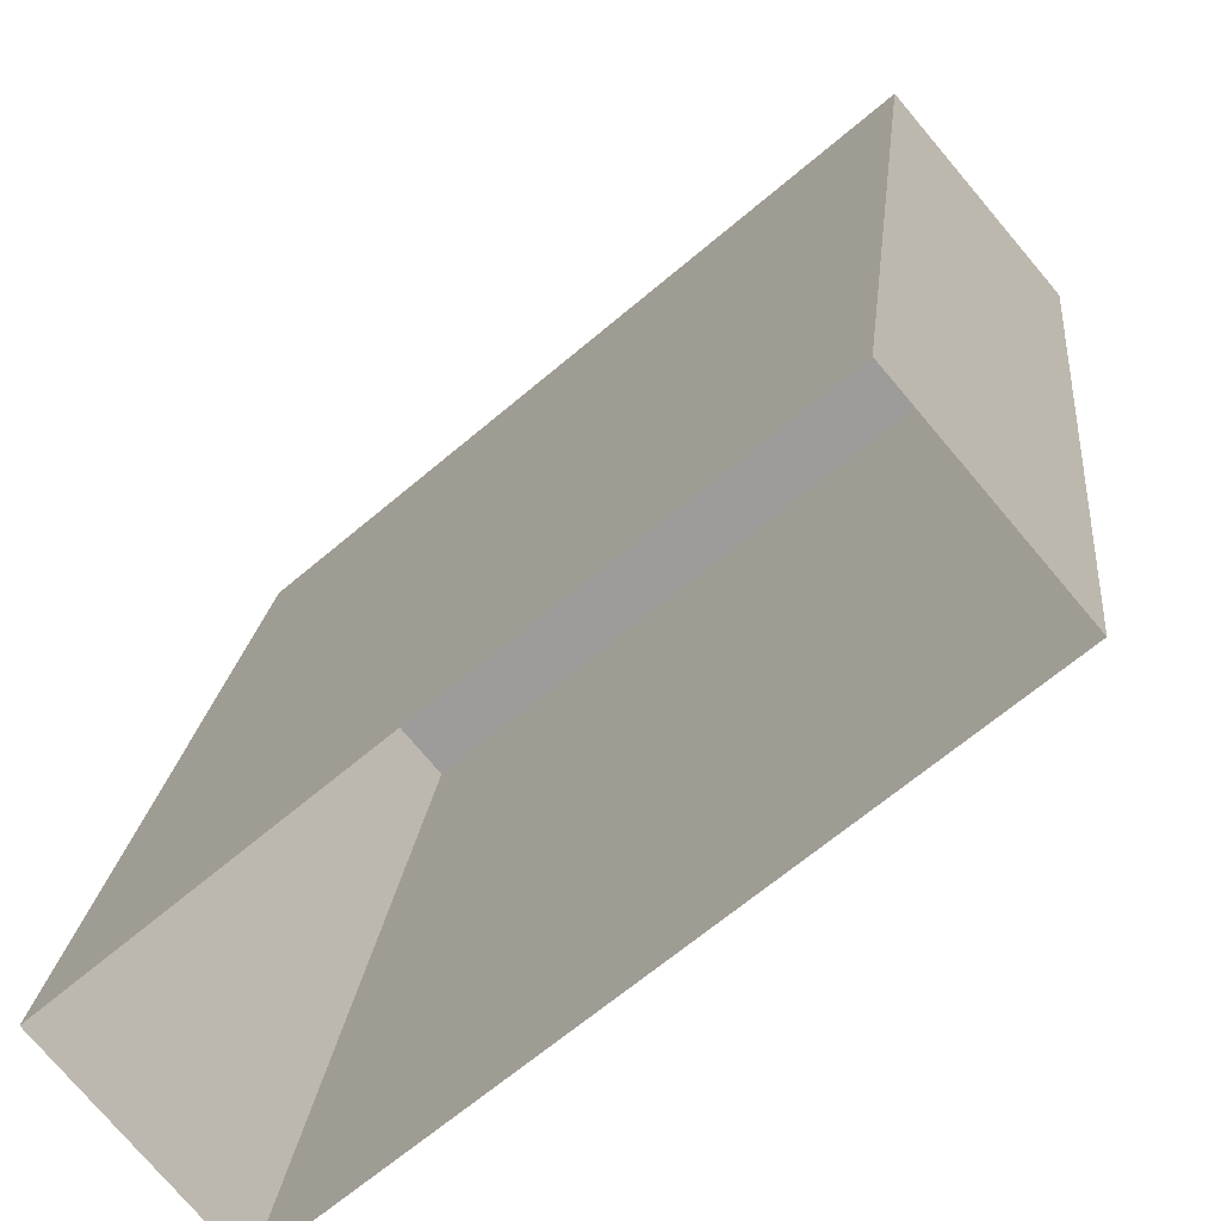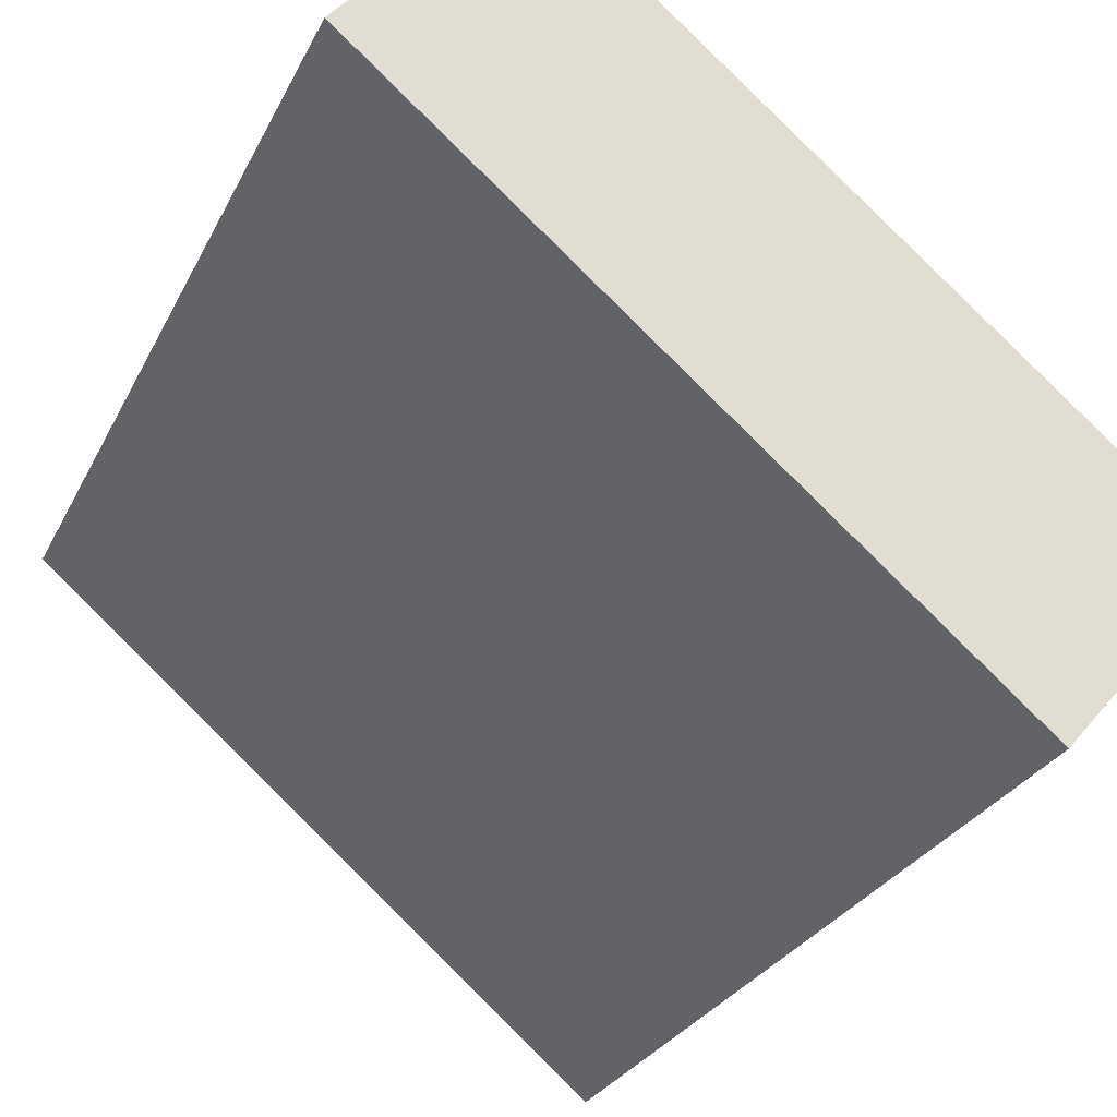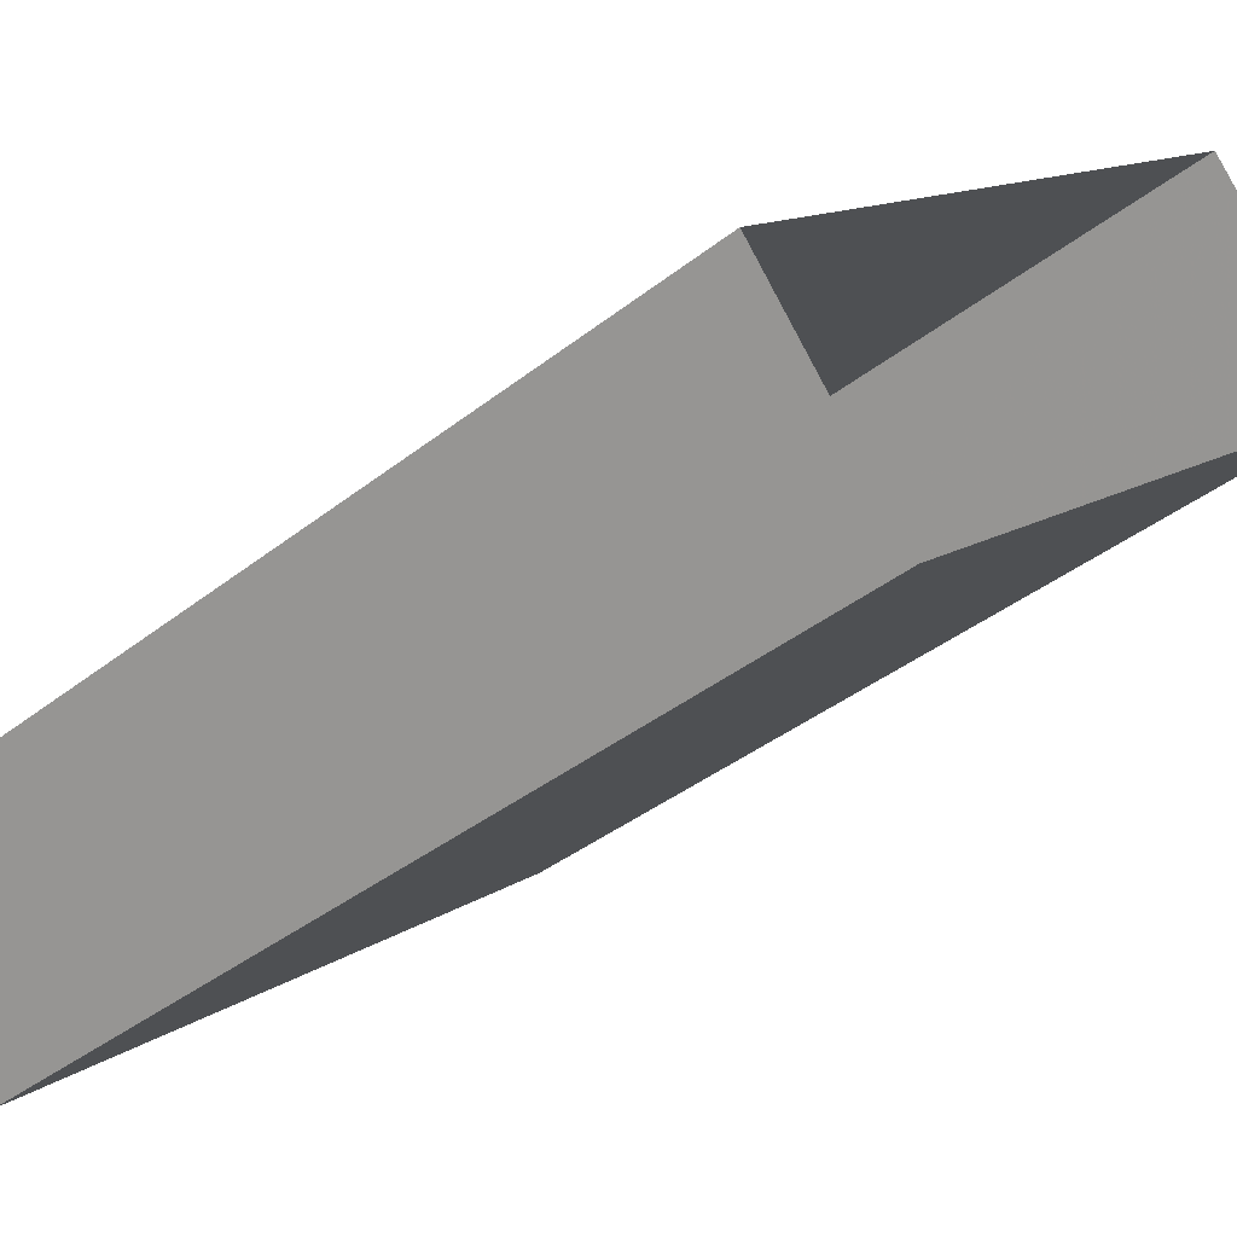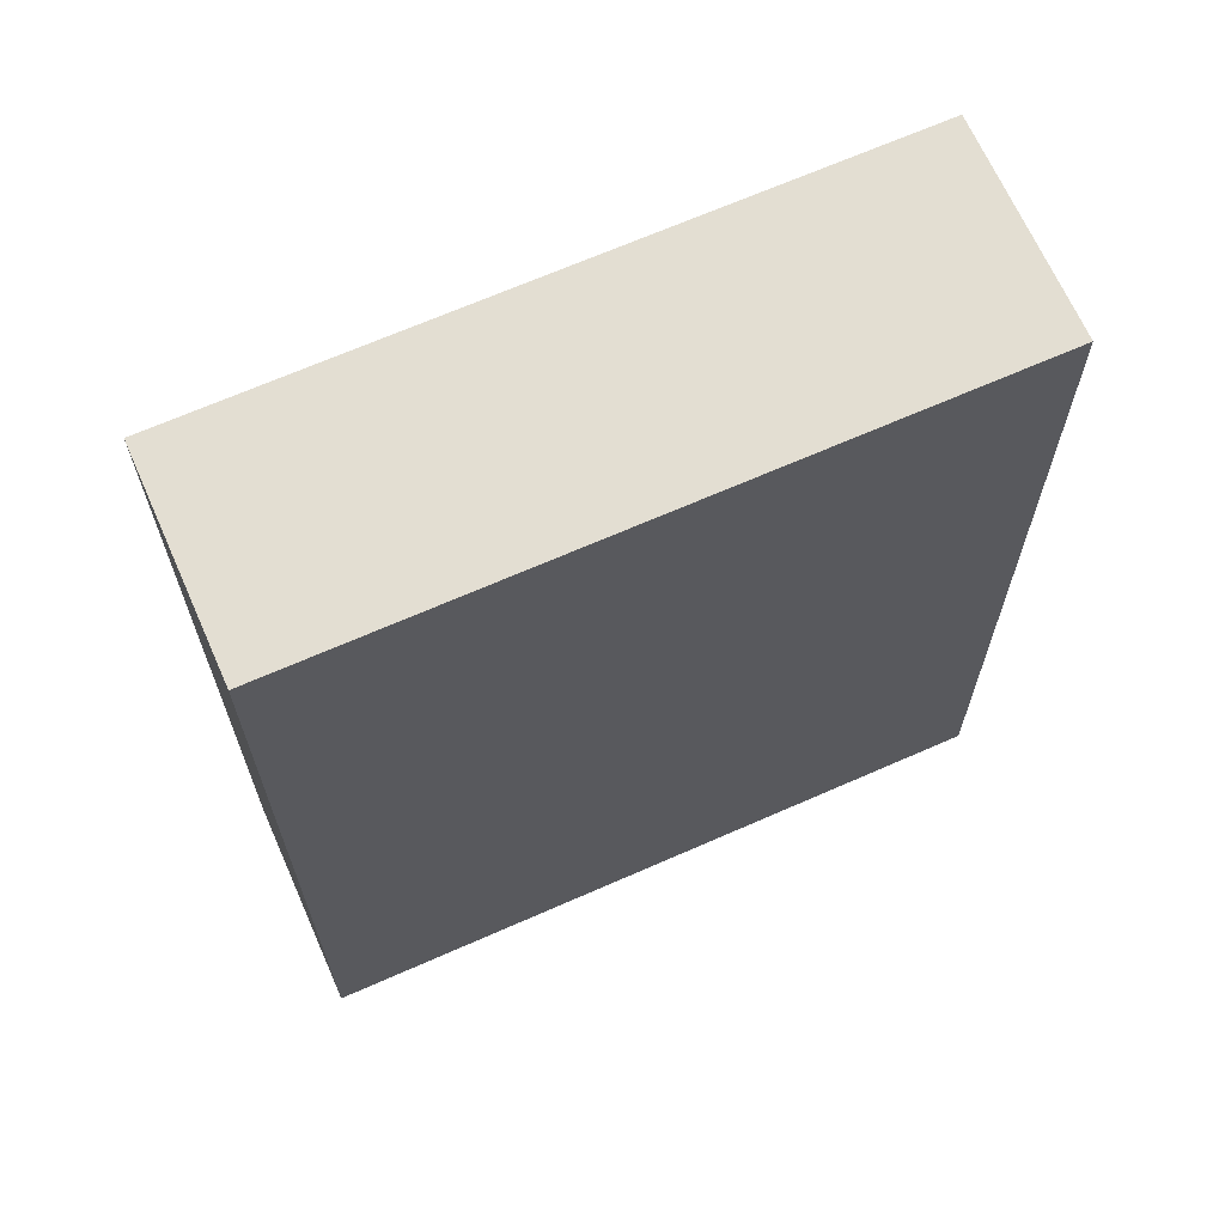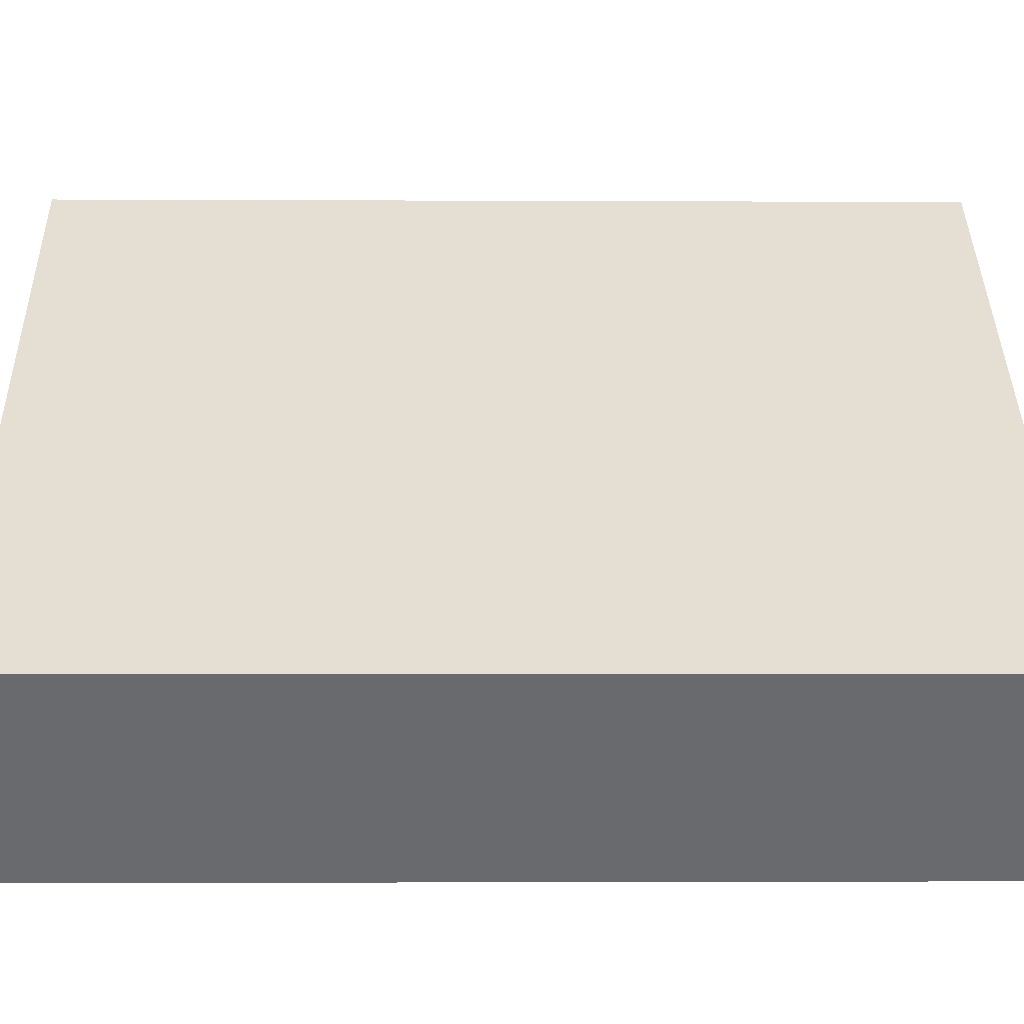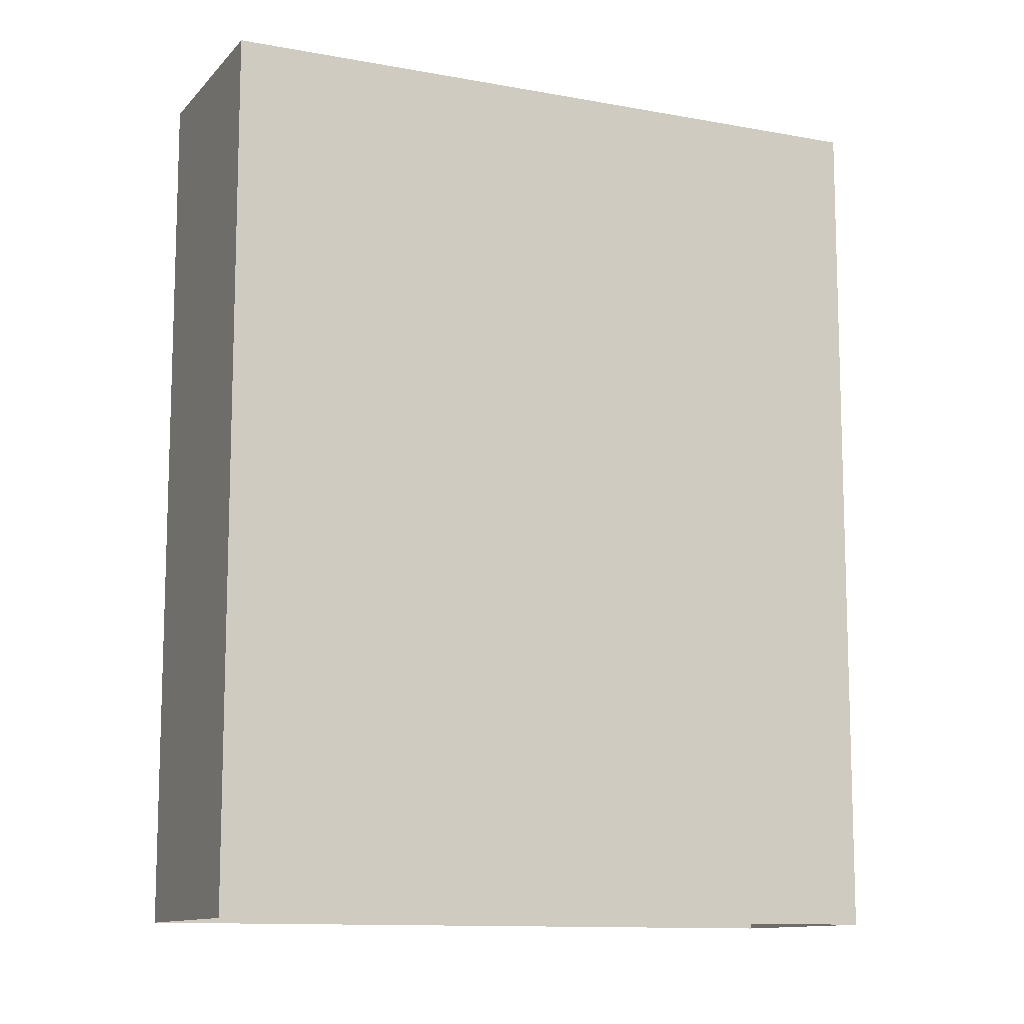
<metadata>
{"format":"obj","ext":"obj","renderer":"f3d","projection":"perspective","resolution":1024,"background":"white","views":[{"elev":18.9,"azim":-174.5,"up":"+Y"},{"elev":-26.7,"azim":-21.1,"up":"+Y"},{"elev":-38.1,"azim":135.0,"up":"+Y"},{"elev":67.4,"azim":115.7,"up":"+Z"},{"elev":-3.4,"azim":88.9,"up":"+Y"},{"elev":-11.5,"azim":-64.7,"up":"+Z"}]}
</metadata>
<code>
v -5995 -3.606e+04 3.327
v -5988 -3.607e+04 3.322
v -5998 -3.606e+04 3.326
v -5985 -3.607e+04 3.322
v -5988 -3.607e+04 19.72
v -5995 -3.606e+04 19.72
v -5998 -3.606e+04 19.72
v -5985 -3.607e+04 19.72
f 1 2 3
f 1 4 2
f 5 6 7
f 5 8 6
f 7 1 3
f 7 6 1
f 8 4 1
f 6 8 1
f 5 2 4
f 8 5 4
f 5 3 2
f 5 7 3

</code>
